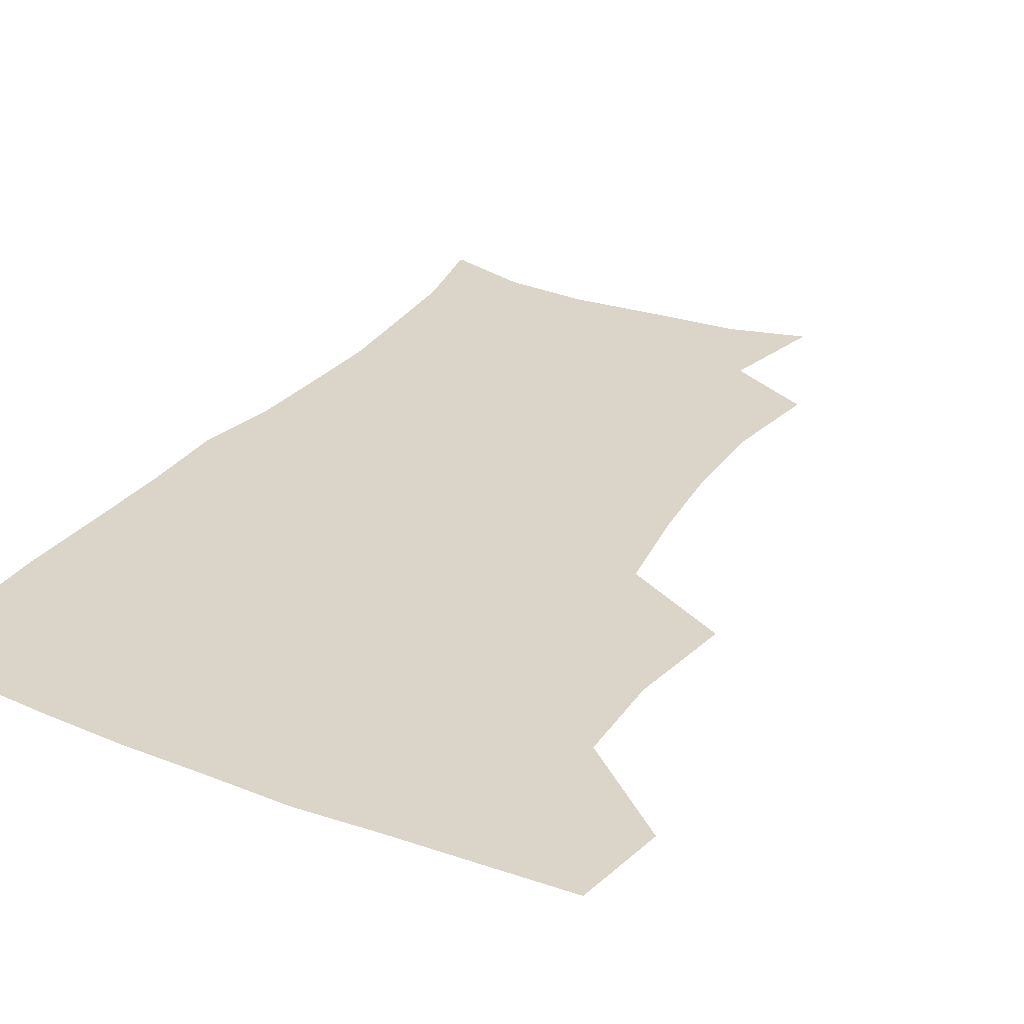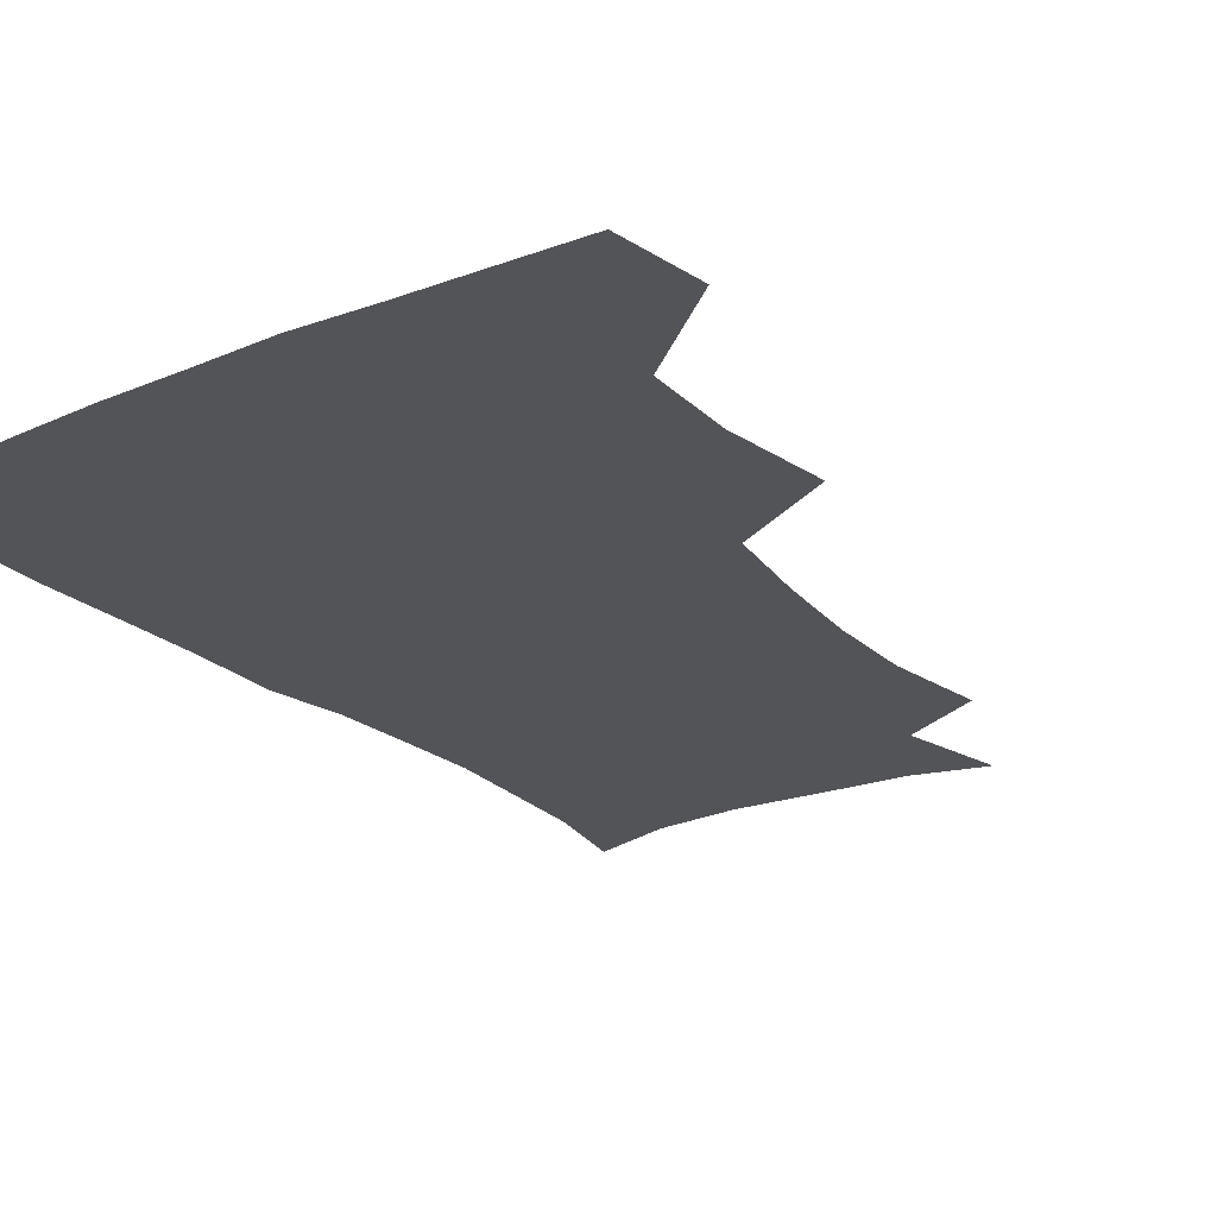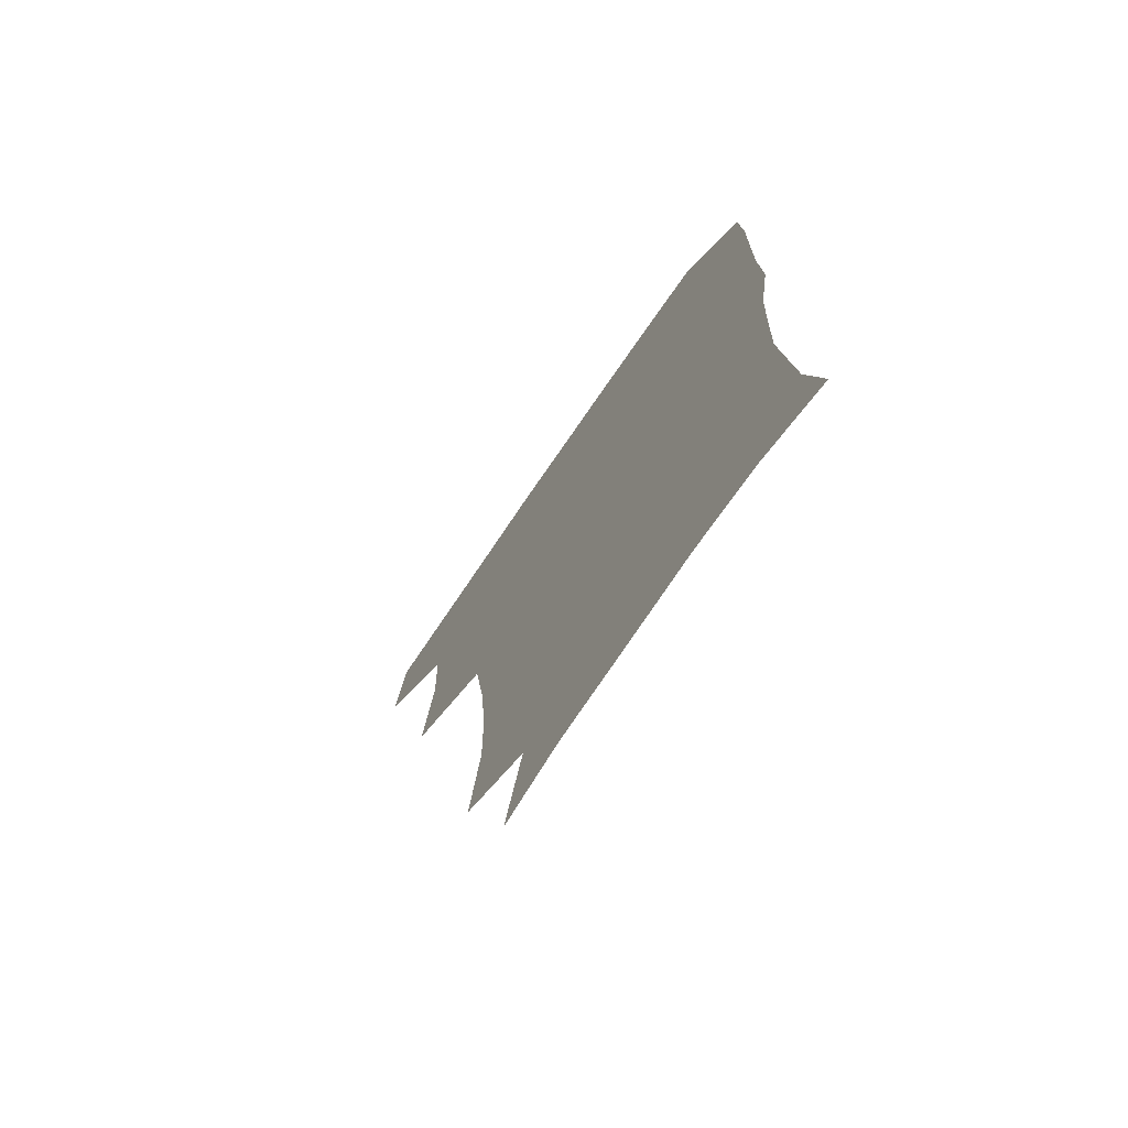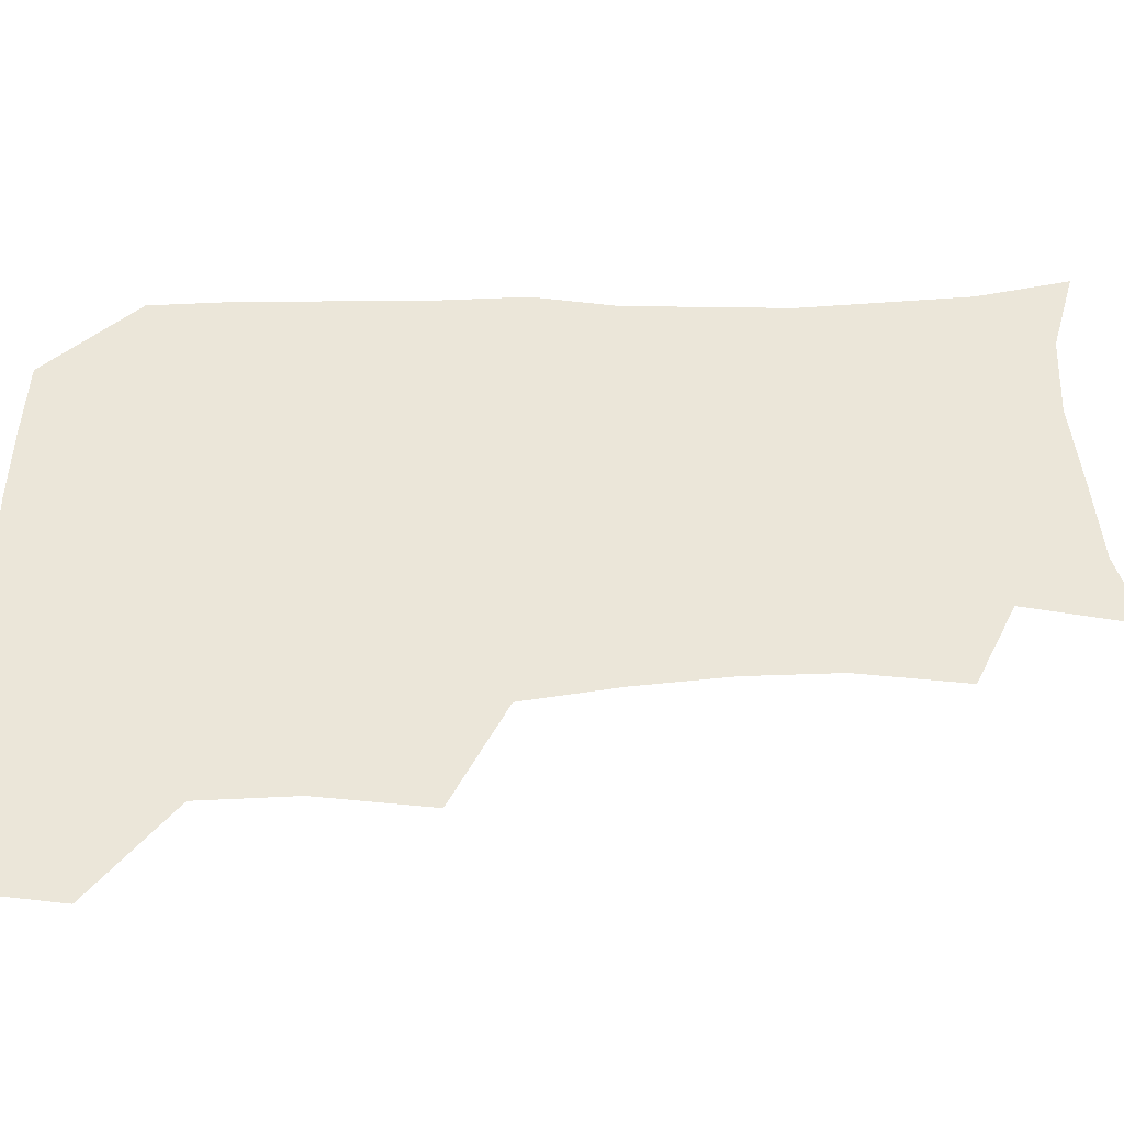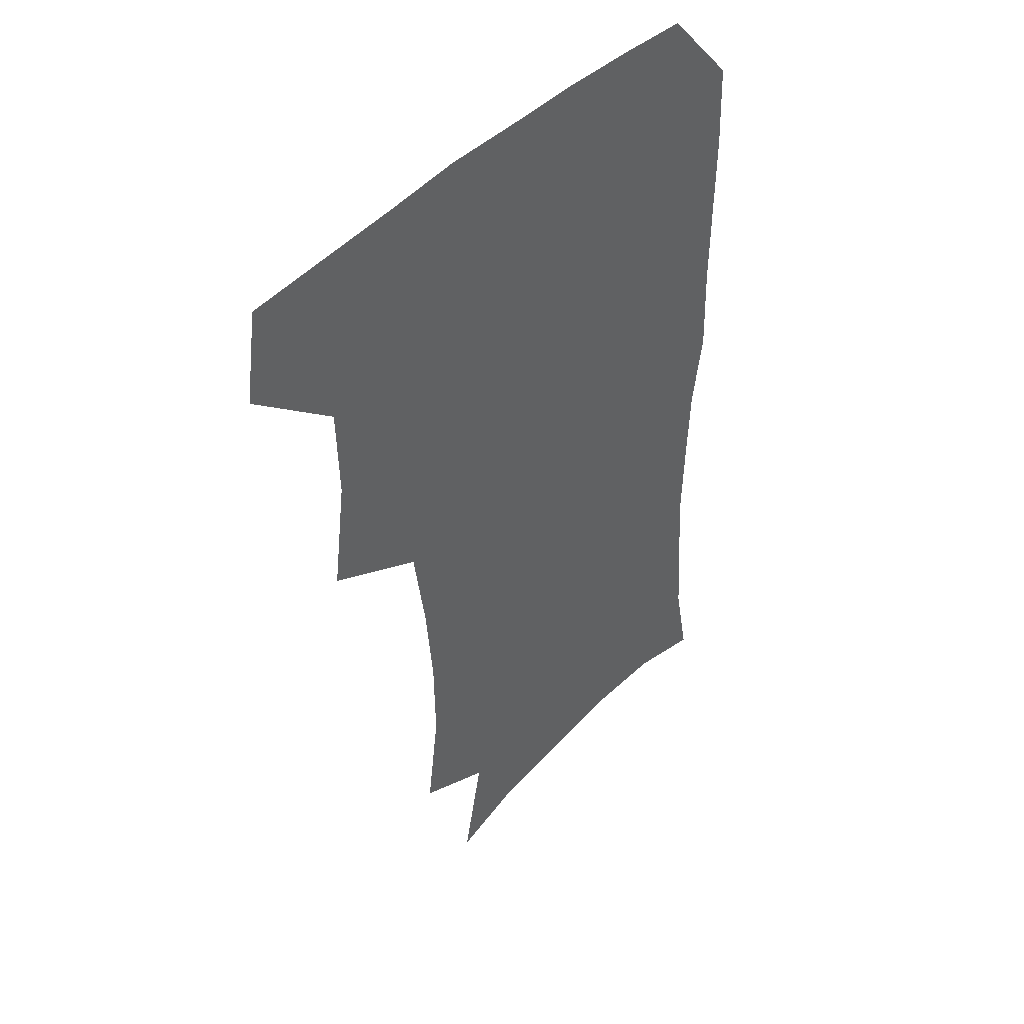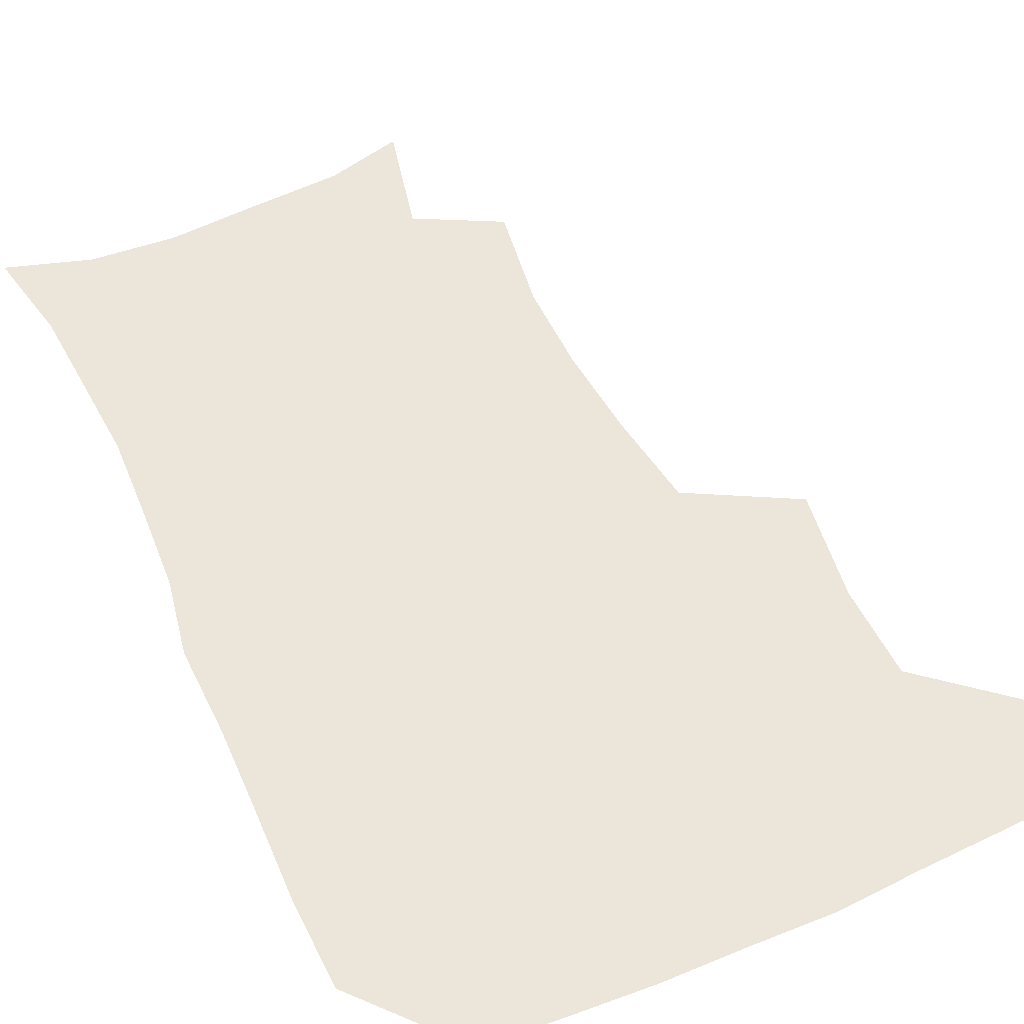
<metadata>
{"format":"obj","ext":"obj","renderer":"f3d","projection":"perspective","resolution":1024,"background":"white","views":[{"elev":29.3,"azim":-150.5,"up":"+Z"},{"elev":-23.5,"azim":-145.3,"up":"+Z"},{"elev":-73.7,"azim":55.7,"up":"+Y"},{"elev":48.2,"azim":-91.4,"up":"+Z"},{"elev":44.4,"azim":-49.6,"up":"+Y"},{"elev":54.3,"azim":155.8,"up":"+Z"}]}
</metadata>
<code>
v 478.2 475.5 0
v 483.2 508 0
v 508.3 374.5 0
v 513.6 413.5 0
v 512.5 446.8 0
v 515.6 480.3 0
v 513.7 509.5 0
v 549.5 218.8 0
v 554.6 255.9 0
v 554.1 288.2 0
v 551 321.2 0
v 546 354.4 0
v 545.2 389.8 0
v 545.5 422.1 0
v 545.9 452.8 0
v 545.4 481.7 0
v 543 510.9 0
v 570.9 164.8 0
v 579.3 203.7 0
v 582.1 241.9 0
v 581.3 272.2 0
v 580.7 305.4 0
v 578.6 336 0
v 575.4 364.3 0
v 575.6 397.2 0
v 575.7 427.2 0
v 575.7 455.5 0
v 574.5 482.5 0
v 571.7 512.9 0
v 597.6 172.2 0
v 606.7 217.2 0
v 607 248.5 0
v 606.3 278.7 0
v 605.4 310.1 0
v 604.2 340.6 0
v 603.2 369.4 0
v 602.7 398.3 0
v 602.9 428.2 0
v 603 456 0
v 602.7 483.3 0
v 601.5 512.2 0
v 629 174.2 0
v 631.7 217.6 0
v 631.6 251.5 0
v 631.1 282.1 0
v 630.7 310.2 0
v 629.8 340.2 0
v 629.5 371.4 0
v 629.7 400.3 0
v 629.9 429.2 0
v 630.4 456.5 0
v 631 483.1 0
v 630.5 511.9 0
v 661.8 176.8 0
v 657.7 217.6 0
v 657.2 247.3 0
v 656.2 278.5 0
v 655.1 312.4 0
v 655 342.1 0
v 656.1 369 0
v 656.3 398.3 0
v 656 428.6 0
v 656.9 456 0
v 658.3 482.8 0
v 659.9 510.3 0
v 692.3 174.7 0
v 685 211.5 0
v 683 242.6 0
v 680.6 276 0
v 682.1 304.3 0
v 681.9 335.1 0
v 682.4 364.9 0
v 683.8 393.6 0
v 685.6 422.2 0
v 685.7 452 0
v 685 481.8 0
v 687.9 508.2 0
v 691 541 0
v 722.3 165.5 0
v 715.5 198.4 0
v 713.5 227.2 0
v 711.3 258.9 0
v 712.5 288.3 0
v 714 318.6 0
v 719 346.6 0
v 718 379.4 0
v 718.4 411.2 0
v 719 442.6 0
v 717.9 474.4 0
f 5 6 1
f 1 6 2
f 6 7 2
f 12 13 3
f 3 13 4
f 13 14 4
f 4 14 5
f 14 15 5
f 5 15 6
f 15 16 6
f 6 16 7
f 16 17 7
f 19 20 8
f 8 20 9
f 20 21 9
f 9 21 10
f 21 22 10
f 10 22 11
f 22 23 11
f 11 23 12
f 23 24 12
f 12 24 13
f 24 25 13
f 13 25 14
f 25 26 14
f 14 26 15
f 26 27 15
f 15 27 16
f 27 28 16
f 16 28 17
f 28 29 17
f 18 30 19
f 30 31 19
f 19 31 20
f 31 32 20
f 20 32 21
f 32 33 21
f 21 33 22
f 33 34 22
f 22 34 23
f 34 35 23
f 23 35 24
f 35 36 24
f 24 36 25
f 36 37 25
f 25 37 26
f 37 38 26
f 26 38 27
f 38 39 27
f 27 39 28
f 39 40 28
f 28 40 29
f 40 41 29
f 30 42 31
f 42 43 31
f 31 43 32
f 43 44 32
f 32 44 33
f 44 45 33
f 33 45 34
f 45 46 34
f 34 46 35
f 46 47 35
f 35 47 36
f 47 48 36
f 36 48 37
f 48 49 37
f 37 49 38
f 49 50 38
f 38 50 39
f 50 51 39
f 39 51 40
f 51 52 40
f 40 52 41
f 52 53 41
f 42 54 43
f 54 55 43
f 43 55 44
f 55 56 44
f 44 56 45
f 56 57 45
f 45 57 46
f 57 58 46
f 46 58 47
f 58 59 47
f 47 59 48
f 59 60 48
f 48 60 49
f 60 61 49
f 49 61 50
f 61 62 50
f 50 62 51
f 62 63 51
f 51 63 52
f 63 64 52
f 52 64 53
f 64 65 53
f 54 66 55
f 66 67 55
f 55 67 56
f 67 68 56
f 56 68 57
f 68 69 57
f 57 69 58
f 69 70 58
f 58 70 59
f 70 71 59
f 59 71 60
f 71 72 60
f 60 72 61
f 72 73 61
f 61 73 62
f 73 74 62
f 62 74 63
f 74 75 63
f 63 75 64
f 75 76 64
f 64 76 65
f 76 77 65
f 66 79 67
f 79 80 67
f 67 80 68
f 80 81 68
f 68 81 69
f 81 82 69
f 69 82 70
f 82 83 70
f 70 83 71
f 83 84 71
f 71 84 72
f 84 85 72
f 72 85 73
f 85 86 73
f 73 86 74
f 86 87 74
f 74 87 75
f 87 88 75
f 75 88 76
f 88 89 76
f 76 89 77

</code>
